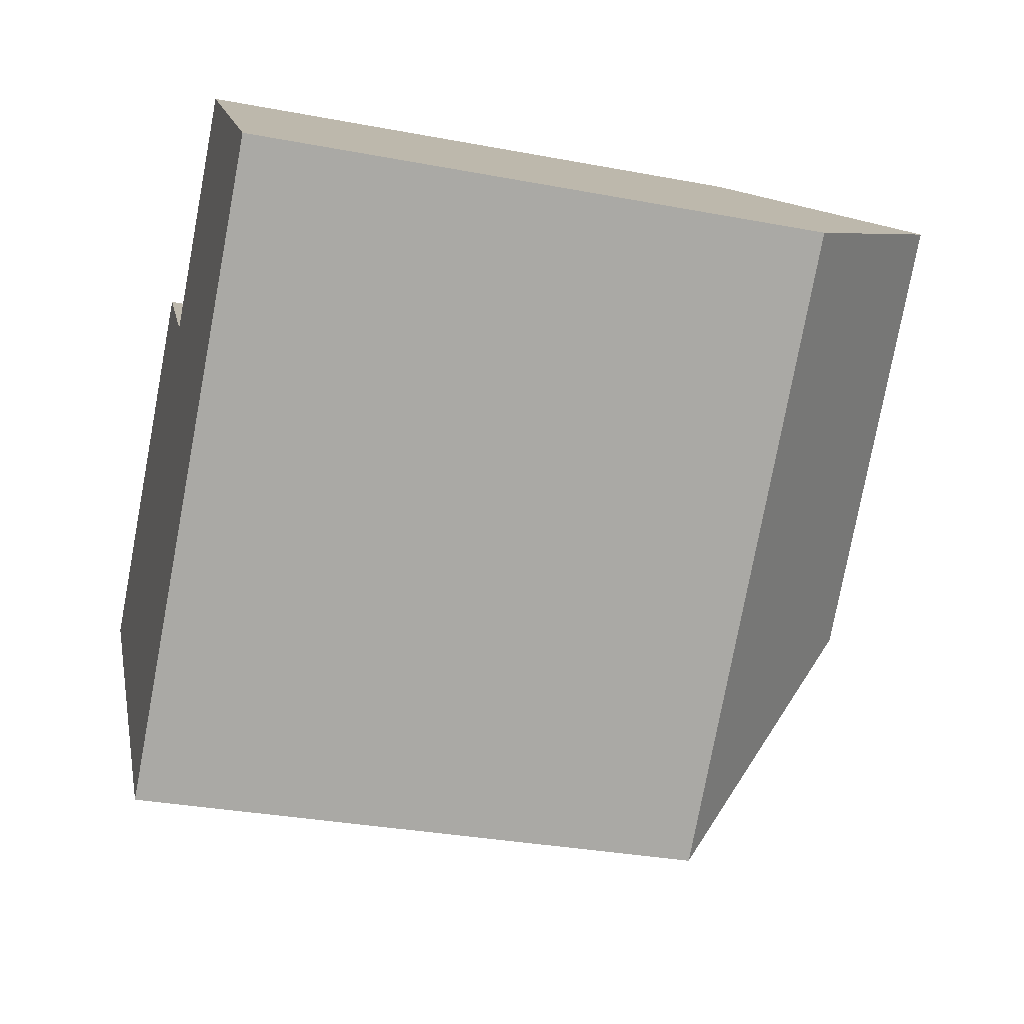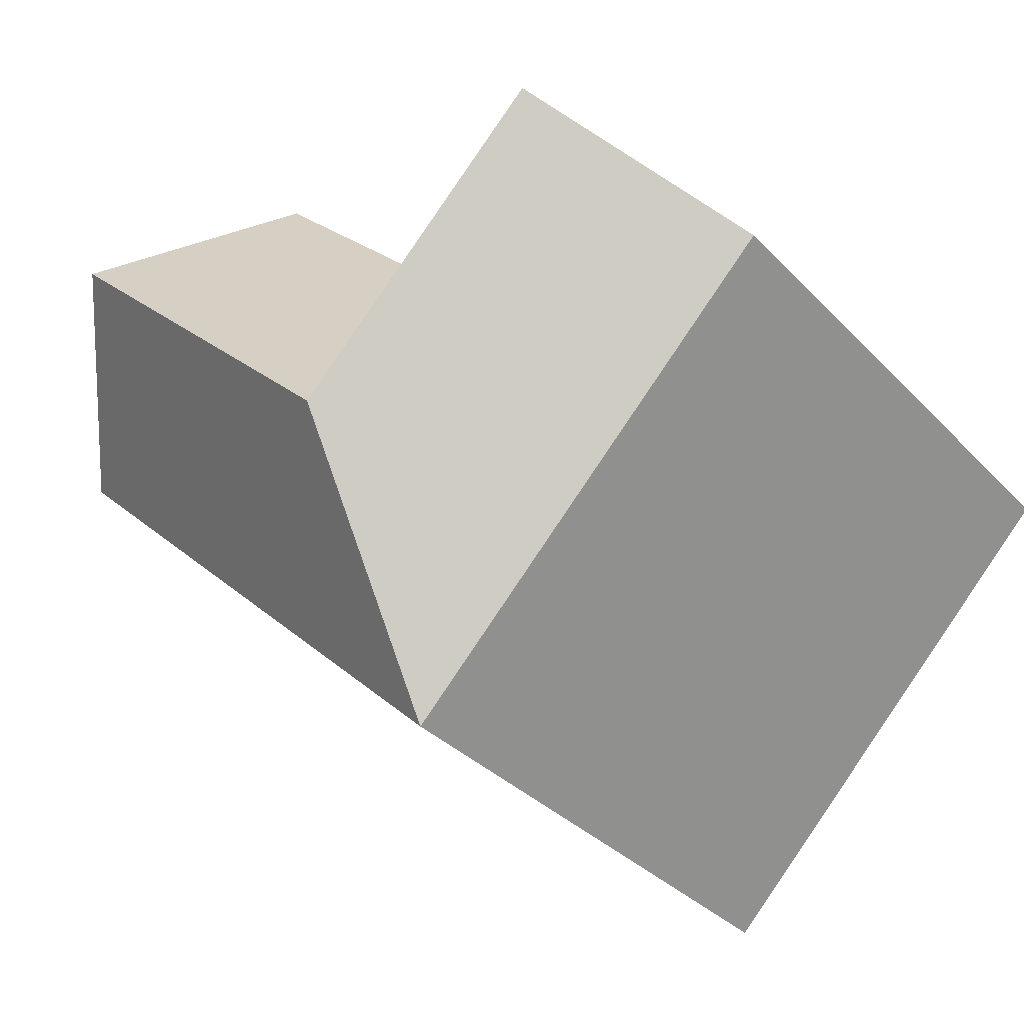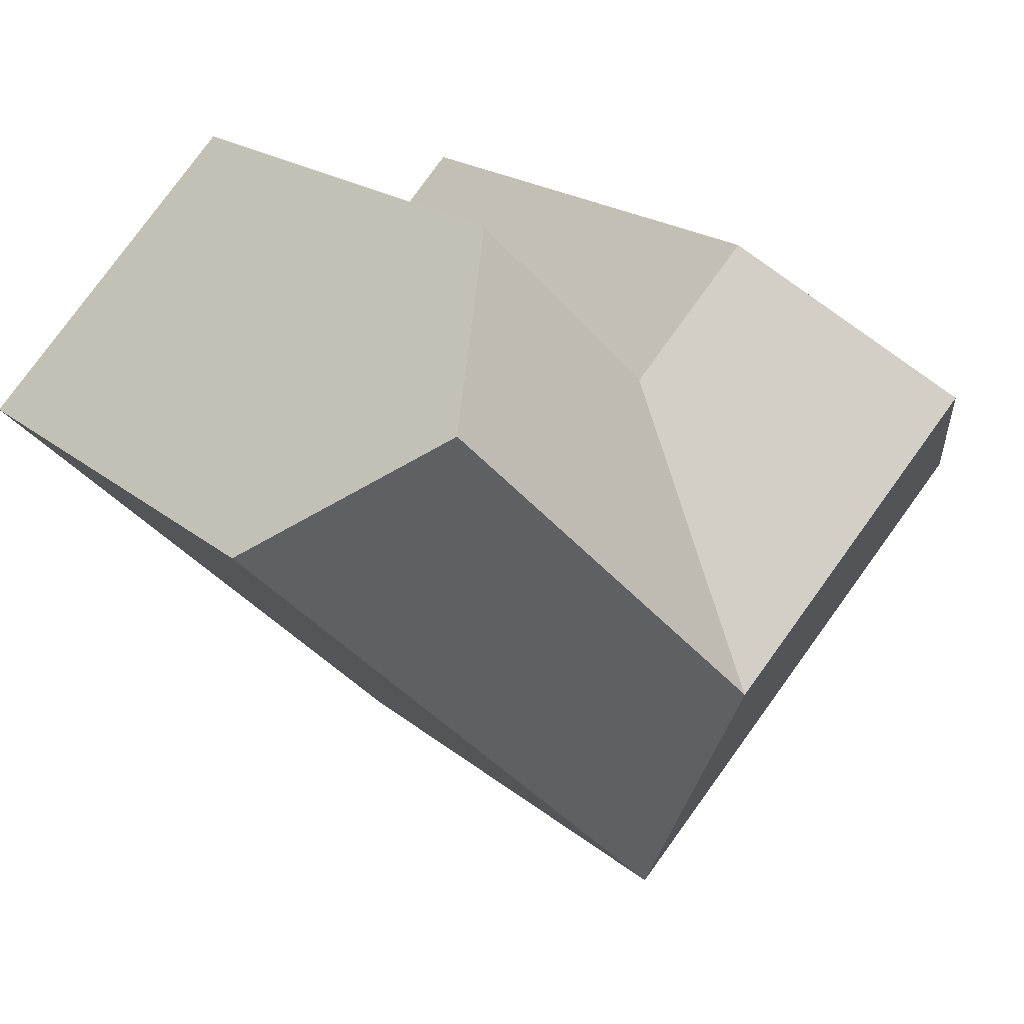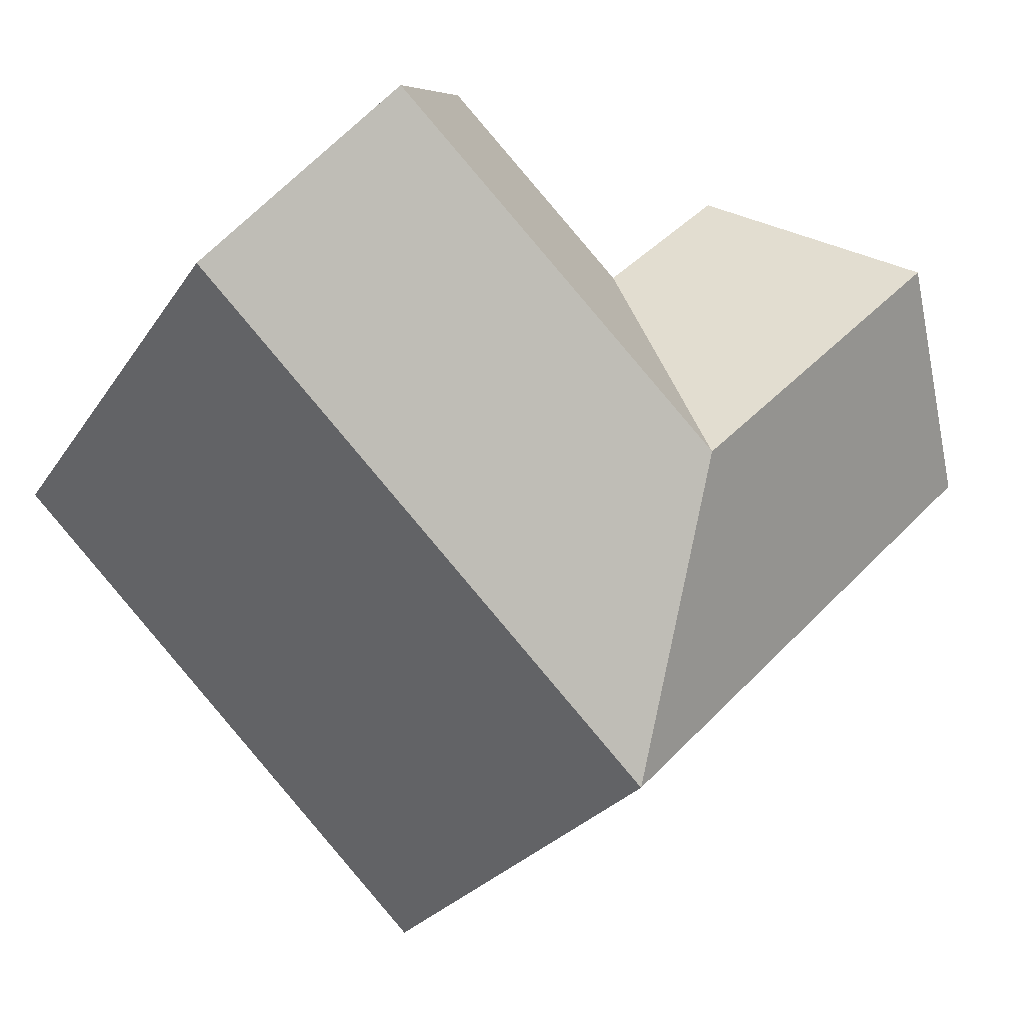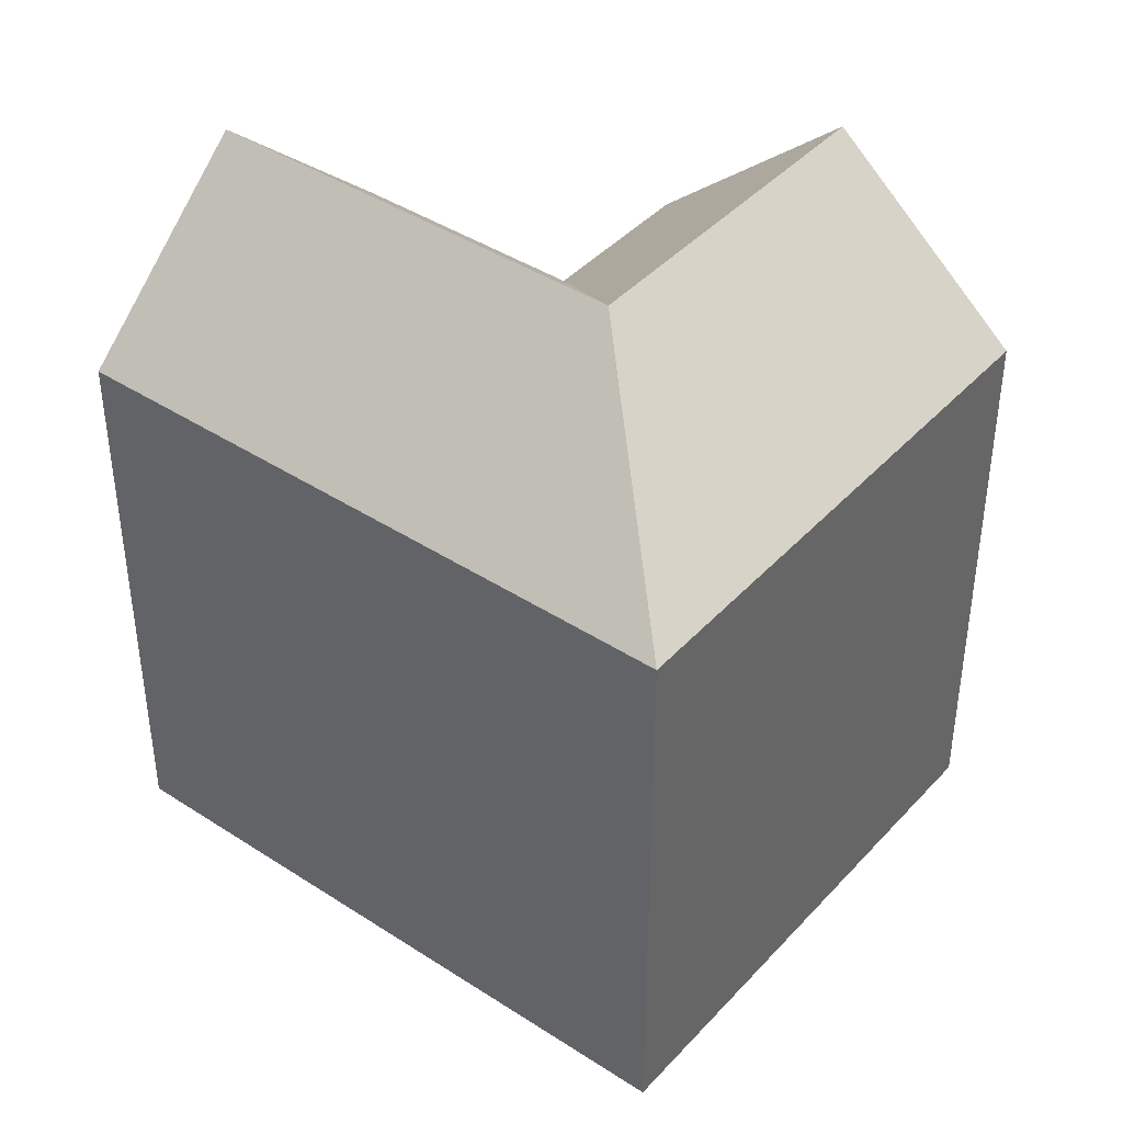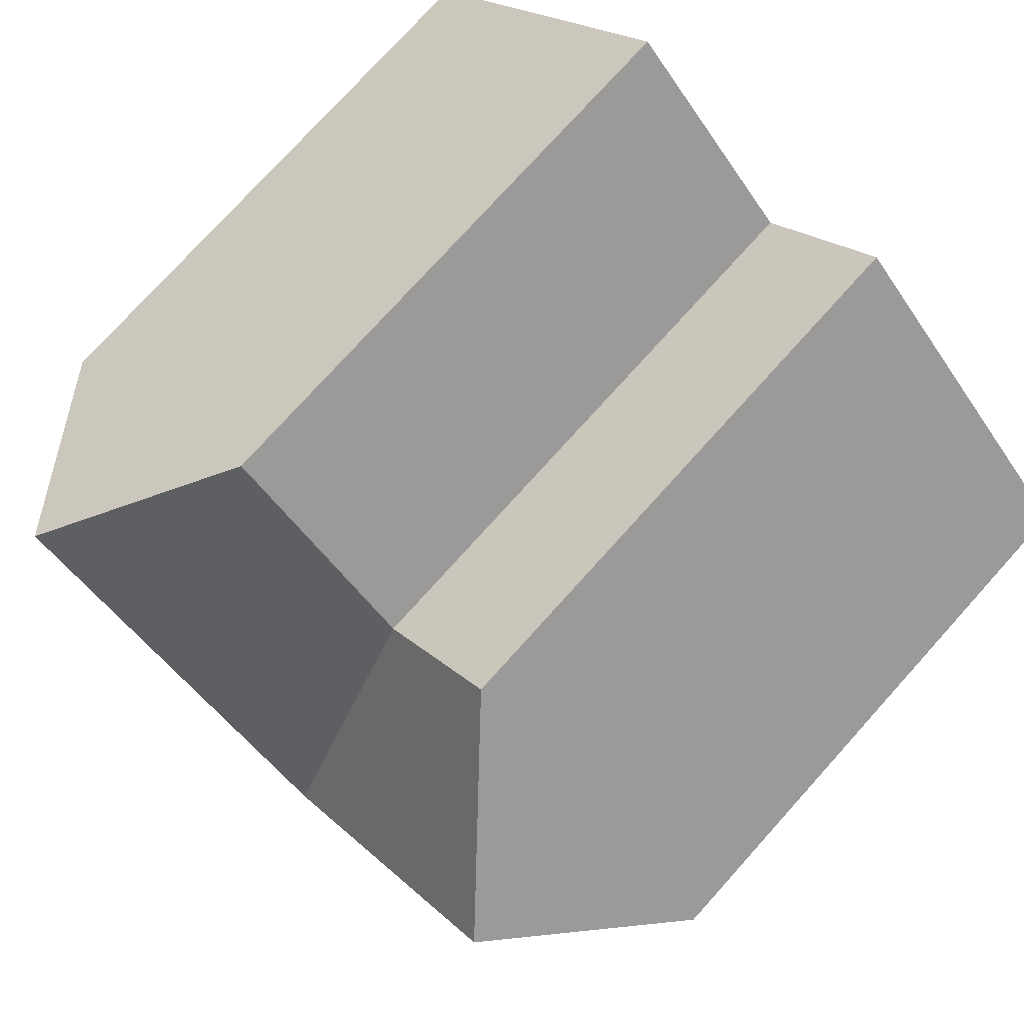
<metadata>
{"format":"obj","ext":"obj","renderer":"f3d","projection":"perspective","resolution":1024,"background":"white","views":[{"elev":-32.0,"azim":75.1,"up":"+Z"},{"elev":-34.2,"azim":-143.6,"up":"+Z"},{"elev":18.8,"azim":147.3,"up":"+Z"},{"elev":-25.2,"azim":154.4,"up":"+Z"},{"elev":41.6,"azim":174.0,"up":"+Y"},{"elev":76.9,"azim":-137.9,"up":"+Z"}]}
</metadata>
<code>
v  4.266 -2.528e-16 4.128
v  12.04 -2.848e-16 4.651
v  8.532 -5.056e-16 8.257
v  21.38 -3.536e-16 5.775
v  17.37 -6.02e-16 9.831
v  25.39 -1.053e-16 1.719
v  20 2.157e-16 -3.523
v  0 0 0
v  11.48 7.225e-16 -11.8
v  3.528 2.22e-16 -3.625
v  25.39 16.81 1.719
v  17.37 16.81 9.83
v  21.38 21.87 5.774
v  20 16.81 -3.524
v  11.49 16.81 -11.8
v  8.532 16.81 8.256
v  0.0003579 16.81 -0.0005328
v  4.266 21.87 4.128
v  3.529 16.81 -3.626
v  12.04 16.81 4.651
v  16.02 21.87 0.5634
v  11.76 21.87 -3.575
v  7.785 21.87 0.5125
g defaultobject
f 1 2 3
f 2 4 5
f 4 2 6
f 6 2 7
f 7 2 1
f 7 1 8
f 7 8 9
f 9 8 10
f 11 4 6
f 4 11 5
f 5 11 12
f 12 11 13
f 6 14 11
f 14 6 15
f 15 6 9
f 9 6 7
f 16 1 3
f 1 16 8
f 8 16 17
f 17 16 18
f 9 19 15
f 19 9 17
f 17 9 10
f 17 10 8
f 12 2 5
f 2 12 20
f 2 16 3
f 16 2 20
f 11 21 13
f 21 11 22
f 22 11 14
f 22 14 15
f 13 20 12
f 20 13 21
f 20 21 22
f 15 23 22
f 23 15 19
f 23 19 18
f 18 19 17
f 23 20 22
f 20 23 16
f 16 23 18

</code>
